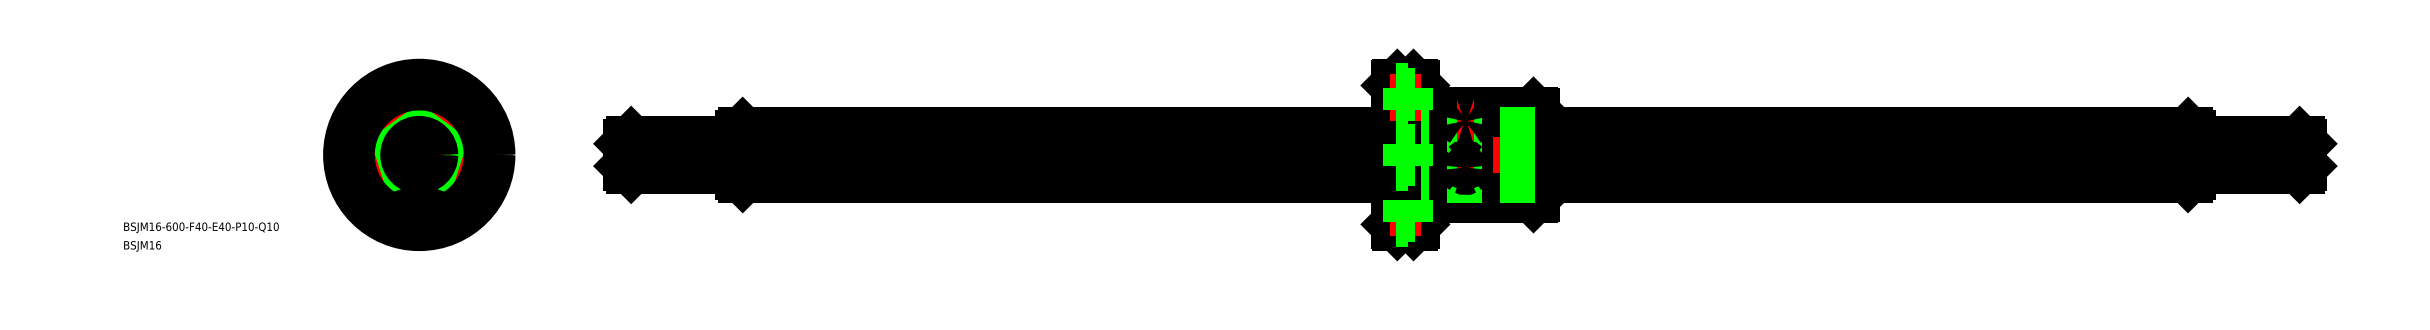
<metadata>
{"format":"dxf","ext":"dxf","renderer":"ezdxf+matplotlib","layout":"modelspace","background":"white","min_lineweight":24,"dpi":150}
</metadata>
<code>
0
SECTION
2
ENTITIES
0
LINE
8
CENTER
10
72.95
20
0
30
0
11
676.9
21
0
31
0
0
LINE
8
0
10
350.5
20
25.5
30
0
11
350.5
21
-25.5
31
0
0
LINE
8
0
10
356.9
20
-24.9
30
0
11
356.9
21
24.9
31
0
0
LINE
8
0
10
357.5
20
15.5
30
0
11
357.5
21
-15.5
31
0
0
LINE
8
0
10
356.3
20
25.5
30
0
11
356.3
21
-25.5
31
0
0
LINE
8
CENTER
10
374.9
20
17.5
30
0
11
374.9
21
-17.5
31
0
0
LINE
8
0
10
375.9
20
15.5
30
0
11
375.9
21
-15.5
31
0
0
LINE
8
0
10
373.9
20
15.5
30
0
11
373.9
21
-15.5
31
0
0
LINE
8
0
10
399.9
20
-14.9
30
0
11
399.9
21
14.9
31
0
0
LINE
8
0
10
399.3
20
15.5
30
0
11
399.3
21
-15.5
31
0
0
LINE
8
0
10
349.9
20
24.9
30
0
11
349.9
21
-24.9
31
0
0
LINE
8
0
10
399.3
20
-15.5
30
0
11
375.9
21
-15.5
31
0
0
LINE
8
0
10
357.5
20
-15.5
30
0
11
356.9
21
-14.9
31
0
0
LINE
8
0
10
350.5
20
-25.5
30
0
11
356.3
21
-25.5
31
0
0
LINE
8
0
10
349.9
20
-24.9
30
0
11
350.5
21
-25.5
31
0
0
LINE
8
0
10
356.9
20
-24.9
30
0
11
356.3
21
-25.5
31
0
0
LINE
8
0
10
357.5
20
-15.5
30
0
11
373.9
21
-15.5
31
0
0
ARC
8
0
10
374.9
20
-16.25
30
0
40
1.25
50
36.87
51
143.1
0
LINE
8
0
10
399.3
20
-15.5
30
0
11
399.9
21
-14.9
31
0
0
LINE
8
0
10
399.3
20
15.5
30
0
11
375.9
21
15.5
31
0
0
LINE
8
0
10
357.5
20
15.5
30
0
11
356.9
21
14.9
31
0
0
LINE
8
0
10
357.5
20
15.5
30
0
11
373.9
21
15.5
31
0
0
ARC
8
0
10
374.9
20
16.25
30
0
40
1.25
50
216.9
51
323.1
0
LINE
8
0
10
356.3
20
25.5
30
0
11
350.5
21
25.5
31
0
0
LINE
8
0
10
349.9
20
24.9
30
0
11
350.5
21
25.5
31
0
0
LINE
8
0
10
356.3
20
25.5
30
0
11
356.9
21
24.9
31
0
0
LINE
8
0
10
399.9
20
14.9
30
0
11
399.3
21
15.5
31
0
0
LINE
8
0
10
634
20
8.262
30
0
11
399.9
21
8.262
31
0
0
LINE
8
0
10
633.9
20
-8.3
30
0
11
399.9
21
-8.3
31
0
0
LINE
8
0
10
399.9
20
-8.3
30
0
11
349.9
21
-8.3
31
0
0
LINE
8
0
10
399.9
20
8.262
30
0
11
349.9
21
8.262
31
0
0
LINE
8
0
10
349.9
20
-8.3
30
0
11
115.9
21
-8.3
31
0
0
LINE
8
0
10
349.9
20
8.262
30
0
11
115.9
21
8.262
31
0
0
LINE
8
CENTER
10
358.9
20
20
30
0
11
347.9
21
20
31
0
0
LINE
8
0
10
354.3
20
22.25
30
0
11
356.9
21
22.25
31
0
0
LINE
8
0
10
354.3
20
24
30
0
11
349.9
21
24
31
0
0
LINE
8
0
10
354.3
20
17.75
30
0
11
356.9
21
17.75
31
0
0
LINE
8
0
10
354.3
20
16
30
0
11
349.9
21
16
31
0
0
LINE
8
0
10
354.3
20
24
30
0
11
354.3
21
16
31
0
0
LINE
8
CENTER
10
358.9
20
-20
30
0
11
347.9
21
-20
31
0
0
LINE
8
0
10
354.3
20
-24
30
0
11
354.3
21
-16
31
0
0
LINE
8
0
10
354.3
20
-16
30
0
11
349.9
21
-16
31
0
0
LINE
8
0
10
354.3
20
-17.75
30
0
11
356.9
21
-17.75
31
0
0
LINE
8
0
10
354.3
20
-24
30
0
11
349.9
21
-24
31
0
0
LINE
8
0
10
354.3
20
-22.25
30
0
11
356.9
21
-22.25
31
0
0
INSERT
8
0
2
*U3
10
0
20
0
30
0
0
INSERT
8
0
2
*U4
10
0
20
0
30
0
0
LINE
8
0
10
633.9
20
-6.216
30
0
11
399.9
21
-6.216
31
0
0
LINE
8
0
10
633.9
20
-7.152
30
0
11
399.9
21
-7.152
31
0
0
LINE
8
0
10
633.9
20
1.796
30
0
11
399.9
21
1.796
31
0
0
LINE
8
0
10
633.9
20
3.31
30
0
11
399.9
21
3.31
31
0
0
LINE
8
0
10
399.9
20
-6.216
30
0
11
349.9
21
-6.216
31
0
0
LINE
8
0
10
399.9
20
-7.152
30
0
11
349.9
21
-7.152
31
0
0
LINE
8
0
10
399.9
20
1.796
30
0
11
349.9
21
1.796
31
0
0
LINE
8
0
10
399.9
20
3.31
30
0
11
349.9
21
3.31
31
0
0
LINE
8
0
10
349.9
20
-7.152
30
0
11
115.9
21
-7.152
31
0
0
LINE
8
0
10
349.9
20
-6.216
30
0
11
115.9
21
-6.216
31
0
0
LINE
8
0
10
349.9
20
1.796
30
0
11
115.9
21
1.796
31
0
0
LINE
8
0
10
349.9
20
3.31
30
0
11
115.9
21
3.31
31
0
0
LINE
8
0
10
114.9
20
7.3
30
0
11
114.9
21
-7.3
31
0
0
LINE
8
0
10
634.9
20
7.3
30
0
11
634.9
21
-7.3
31
0
0
LINE
8
0
10
75.95
20
5
30
0
11
114.9
21
5
31
0
0
LINE
8
0
10
75.95
20
-5
30
0
11
114.9
21
-5
31
0
0
LINE
8
0
10
74.95
20
4
30
0
11
74.95
21
-4
31
0
0
LINE
8
0
10
634.9
20
5
30
0
11
673.9
21
5
31
0
0
LINE
8
0
10
634.9
20
-5
30
0
11
673.9
21
-5
31
0
0
LINE
8
0
10
674.9
20
4
30
0
11
674.9
21
-4
31
0
0
LINE
8
0
10
673.9
20
5
30
0
11
674.9
21
4
31
0
0
LINE
8
0
10
673.9
20
-5
30
0
11
674.9
21
-4
31
0
0
LINE
8
0
10
634
20
8.262
30
0
11
634.9
21
7.3
31
0
0
LINE
8
0
10
634.9
20
-7.3
30
0
11
633.9
21
-8.3
31
0
0
LINE
8
0
10
115.9
20
8.262
30
0
11
114.9
21
7.3
31
0
0
LINE
8
0
10
114.9
20
-7.3
30
0
11
115.9
21
-8.3
31
0
0
LINE
8
0
10
75.95
20
5
30
0
11
74.95
21
4
31
0
0
LINE
8
0
10
74.95
20
-4
30
0
11
75.95
21
-5
31
0
0
LINE
8
0
10
75.95
20
-5
30
0
11
75.95
21
5
31
0
0
LINE
8
0
10
115.9
20
8.262
30
0
11
115.9
21
-8.3
31
0
0
LINE
8
0
10
633.9
20
8.262
30
0
11
633.9
21
-8.3
31
0
0
LINE
8
0
10
673.9
20
5
30
0
11
673.9
21
-5
31
0
0
ARC
8
CENTER
10
0
20
0
30
0
40
20
50
158.4
51
201.6
0
CIRCLE
8
0
10
0
20
0
30
0
40
25.5
0
LINE
8
CENTER
10
0
20
27.5
30
0
11
0
21
-27.5
31
0
0
LINE
8
0
10
0.75
20
-8.266
30
0
11
0.75
21
-14.98
31
0
0
LINE
8
0
10
-0.75
20
-8.266
30
0
11
-0.75
21
-14.98
31
0
0
CIRCLE
8
0
10
0
20
0
30
0
40
15.5
0
ARC
8
CENTER
10
0
20
0
30
0
40
20
50
338.4
51
21.61
0
ARC
8
CENTER
10
0
20
0
30
0
40
20
50
248.4
51
291.6
0
CIRCLE
8
0
10
0
20
-20
30
0
40
4
0
CIRCLE
8
0
10
0
20
-20
30
0
40
2.25
0
ARC
8
CENTER
10
0
20
0
30
0
40
20
50
68.39
51
111.6
0
LINE
8
CENTER
10
-27.5
20
0
30
0
11
27.5
21
0
31
0
0
CIRCLE
8
0
10
0
20
20
30
0
40
4
0
CIRCLE
8
0
10
-20
20
0
30
0
40
4
0
CIRCLE
8
0
10
-20
20
0
30
0
40
2.25
0
CIRCLE
8
0
10
0
20
20
30
0
40
2.25
0
CIRCLE
8
0
10
20
20
0
30
0
40
4
0
CIRCLE
8
0
10
20
20
0
30
0
40
2.25
0
CIRCLE
8
0
10
1.42e-14
20
0
30
0
40
14.9
0
CIRCLE
8
0
10
1.42e-14
20
0
30
0
40
15
0
ARC
8
0
10
0
20
0
30
0
40
8.3
50
95.5
51
156.5
0
ARC
8
0
10
0
20
0
30
0
40
8.3
50
167.5
51
228.5
0
ARC
8
0
10
0
20
0
30
0
40
8.3
50
239.5
51
300.5
0
ARC
8
0
10
0
20
0
30
0
40
8.3
50
311.5
51
12.5
0
ARC
8
0
10
0
20
0
30
0
40
8.3
50
23.5
51
84.5
0
CIRCLE
8
0
10
0
20
0
30
0
40
7.3
0
ARC
8
0
10
6e-16
20
9.65
30
0
40
1.6
50
240.2
51
299.8
0
ARC
8
0
10
-5.68e-14
20
9.65
30
0
40
1.6
50
240.2
51
299.8
0
LINE
8
CENTER
10
-9.796
20
3.183
30
0
11
-5.041
21
1.638
31
0
0
LINE
8
CENTER
10
9.796
20
3.183
30
0
11
5.041
21
1.638
31
0
0
LINE
8
CENTER
10
-6.054
20
-8.333
30
0
11
-3.115
21
-4.288
31
0
0
LINE
8
CENTER
10
6.054
20
-8.333
30
0
11
3.115
21
-4.288
31
0
0
ARC
8
0
10
-5.672
20
-7.807
30
0
40
1.6
50
24.18
51
83.82
0
ARC
8
0
10
-9.178
20
2.982
30
0
40
1.6
50
312.2
51
11.82
0
ARC
8
0
10
5.672
20
-7.807
30
0
40
1.6
50
96.18
51
155.8
0
ARC
8
0
10
9.178
20
2.982
30
0
40
1.6
50
168.2
51
227.8
0
LINE
8
CENTER
10
16.64
20
-5.408
30
0
11
5.992
21
-1.947
31
0
0
LINE
8
0
10
14.48
20
-3.916
30
0
11
8.093
21
-1.841
31
0
0
LINE
8
0
10
14.02
20
-5.343
30
0
11
7.63
21
-3.268
31
0
0
LINE
8
CENTER
10
-16.64
20
-5.408
30
0
11
-5.992
21
-1.947
31
0
0
LINE
8
0
10
-14.48
20
-3.916
30
0
11
-8.093
21
-1.841
31
0
0
LINE
8
0
10
-14.02
20
-5.343
30
0
11
-7.63
21
-3.268
31
0
0
LINE
8
CENTER
10
10.29
20
14.16
30
0
11
3.703
21
5.097
31
0
0
LINE
8
0
10
8.199
20
12.56
30
0
11
4.252
21
7.128
31
0
0
LINE
8
0
10
9.413
20
11.68
30
0
11
5.465
21
6.247
31
0
0
LINE
8
CENTER
10
-10.29
20
14.16
30
0
11
-3.703
21
5.097
31
0
0
LINE
8
0
10
-9.413
20
11.68
30
0
11
-5.465
21
6.247
31
0
0
LINE
8
0
10
-8.199
20
12.56
30
0
11
-4.252
21
7.128
31
0
0
CIRCLE
8
0
10
0
20
0
30
0
40
24.9
0
CIRCLE
8
0
10
0
20
0
30
0
40
4
0
CIRCLE
8
0
10
0
20
0
30
0
40
5
0
LINE
8
0
10
354.3
20
2.25
30
0
11
356.9
21
2.25
31
0
0
LINE
8
0
10
354.3
20
4
30
0
11
349.9
21
4
31
0
0
LINE
8
0
10
354.3
20
-2.25
30
0
11
356.9
21
-2.25
31
0
0
LINE
8
0
10
354.3
20
-4
30
0
11
349.9
21
-4
31
0
0
LINE
8
0
10
354.3
20
4
30
0
11
354.3
21
-4
31
0
0
LINE
8
CENTER
10
371.9
20
12.14
30
0
11
377.9
21
12.14
31
0
0
LINE
8
CENTER
10
377.9
20
-4.635
30
0
11
371.9
21
-4.635
31
0
0
ARC
8
0
10
374.6
20
12.12
30
0
40
0.3917
50
120.2
51
177.1
0
ARC
8
0
10
374.6
20
12.14
30
0
40
0.397
50
180.6
51
247.6
0
ARC
8
0
10
375.3
20
12.12
30
0
40
0.3917
50
2.907
51
59.79
0
ARC
8
0
10
375.3
20
12.14
30
0
40
0.397
50
292.4
51
359.4
0
ARC
8
0
10
374.9
20
11.06
30
0
40
1.497
50
68.2
51
111.8
0
ARC
8
0
10
374.9
20
13.09
30
0
40
1.411
50
249.1
51
290.9
0
ARC
8
0
10
374.9
20
-4.666
30
0
40
0.7074
50
130.6
51
177.5
0
ARC
8
0
10
374.9
20
-4.633
30
0
40
0.7138
50
180.2
51
239.6
0
ARC
8
0
10
375
20
-4.633
30
0
40
0.7138
50
300.4
51
359.8
0
ARC
8
0
10
374.9
20
-4.455
30
0
40
0.888
50
243.4
51
296.6
0
ARC
8
0
10
375
20
-4.666
30
0
40
0.7074
50
2.493
51
49.44
0
ARC
8
0
10
374.9
20
-4.619
30
0
40
0.7023
50
44.23
51
135.8
0
ENDSEC
0
EOF

</code>
